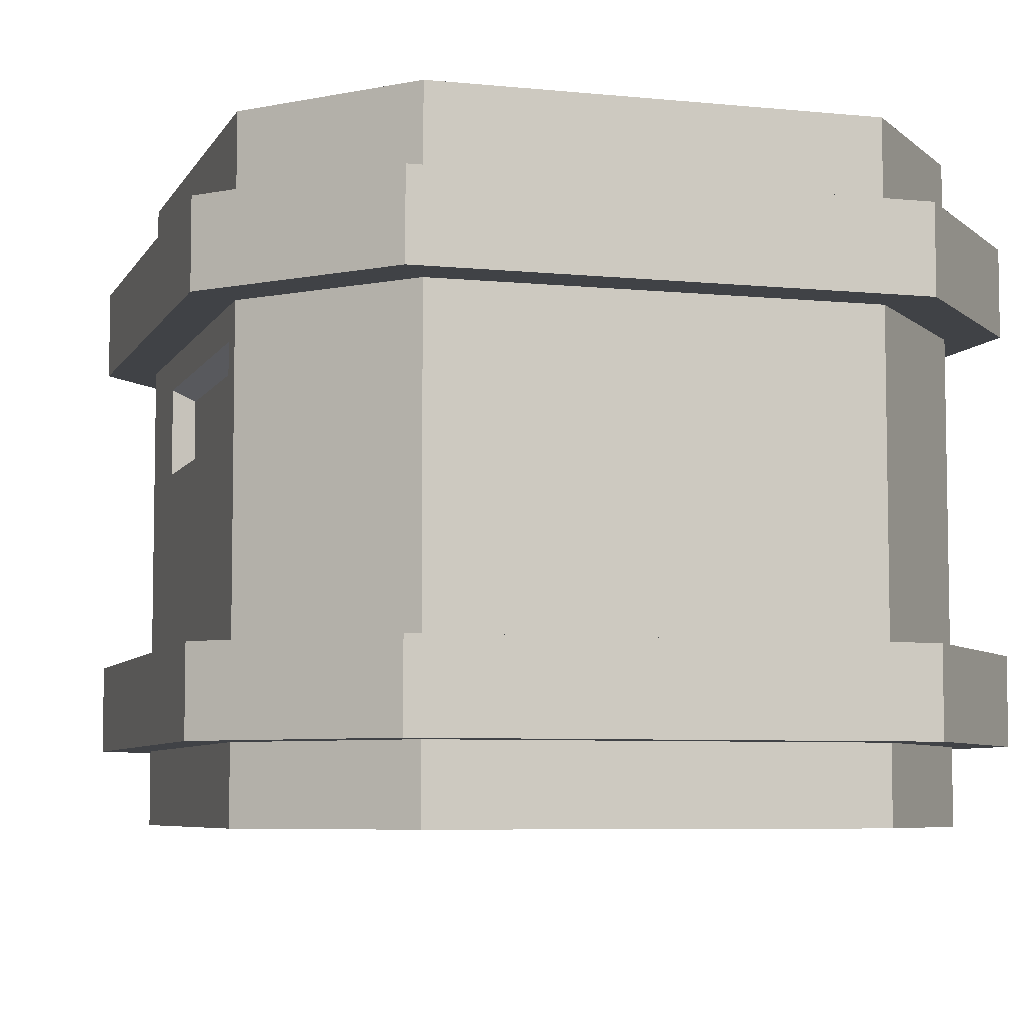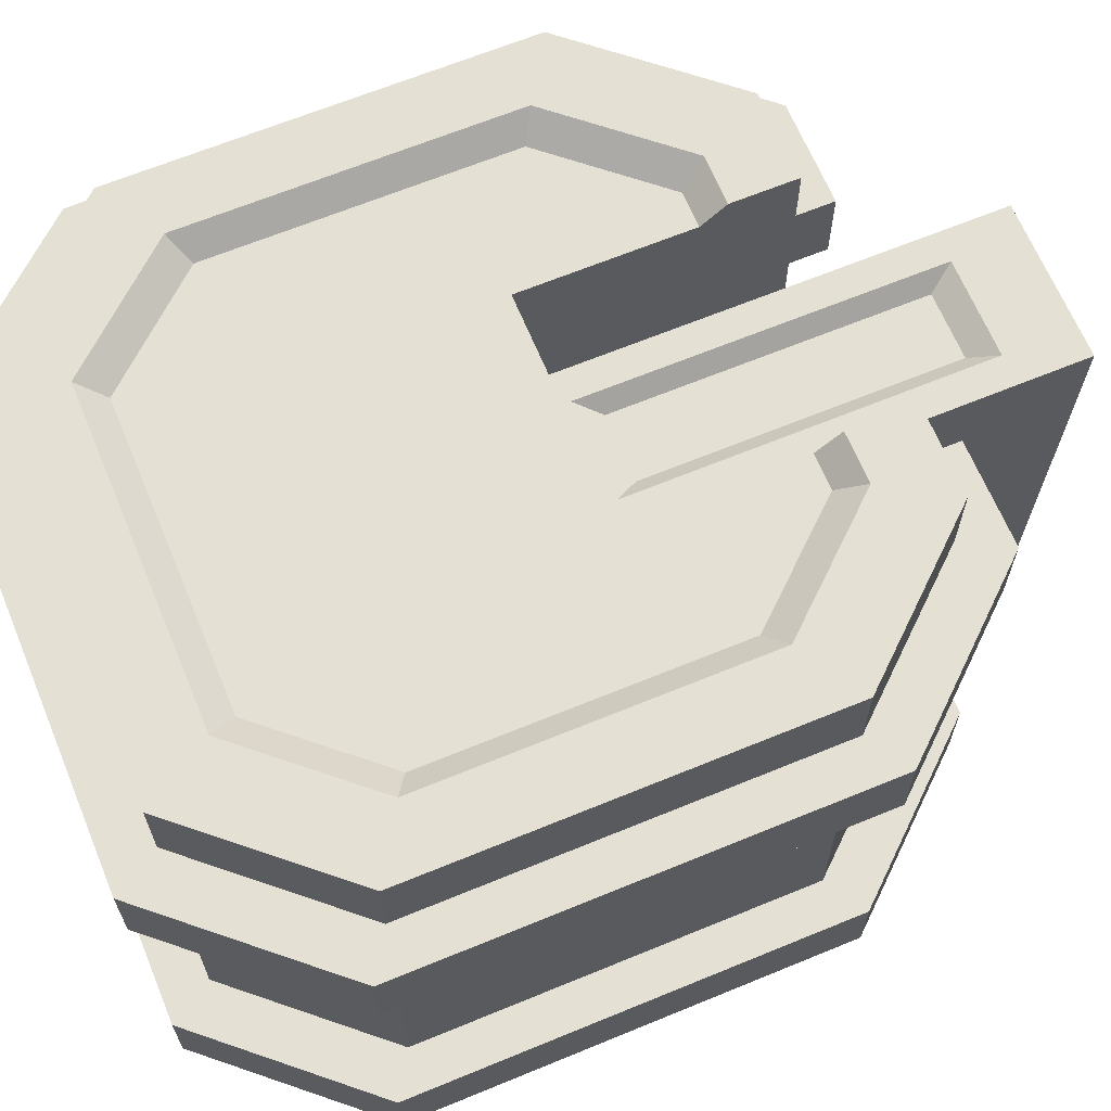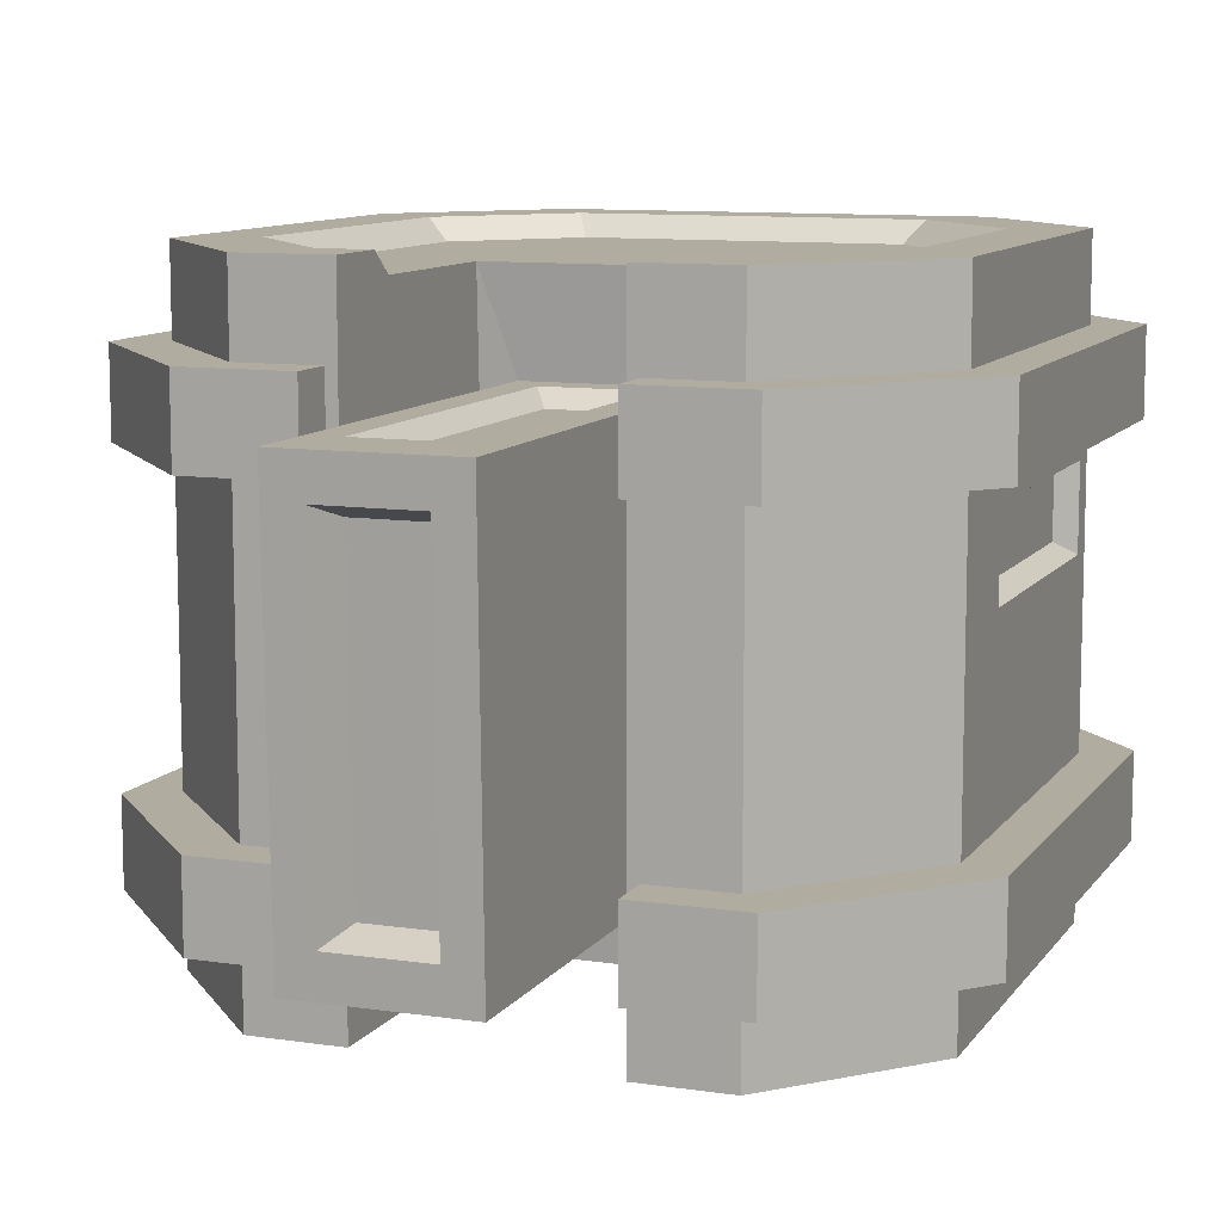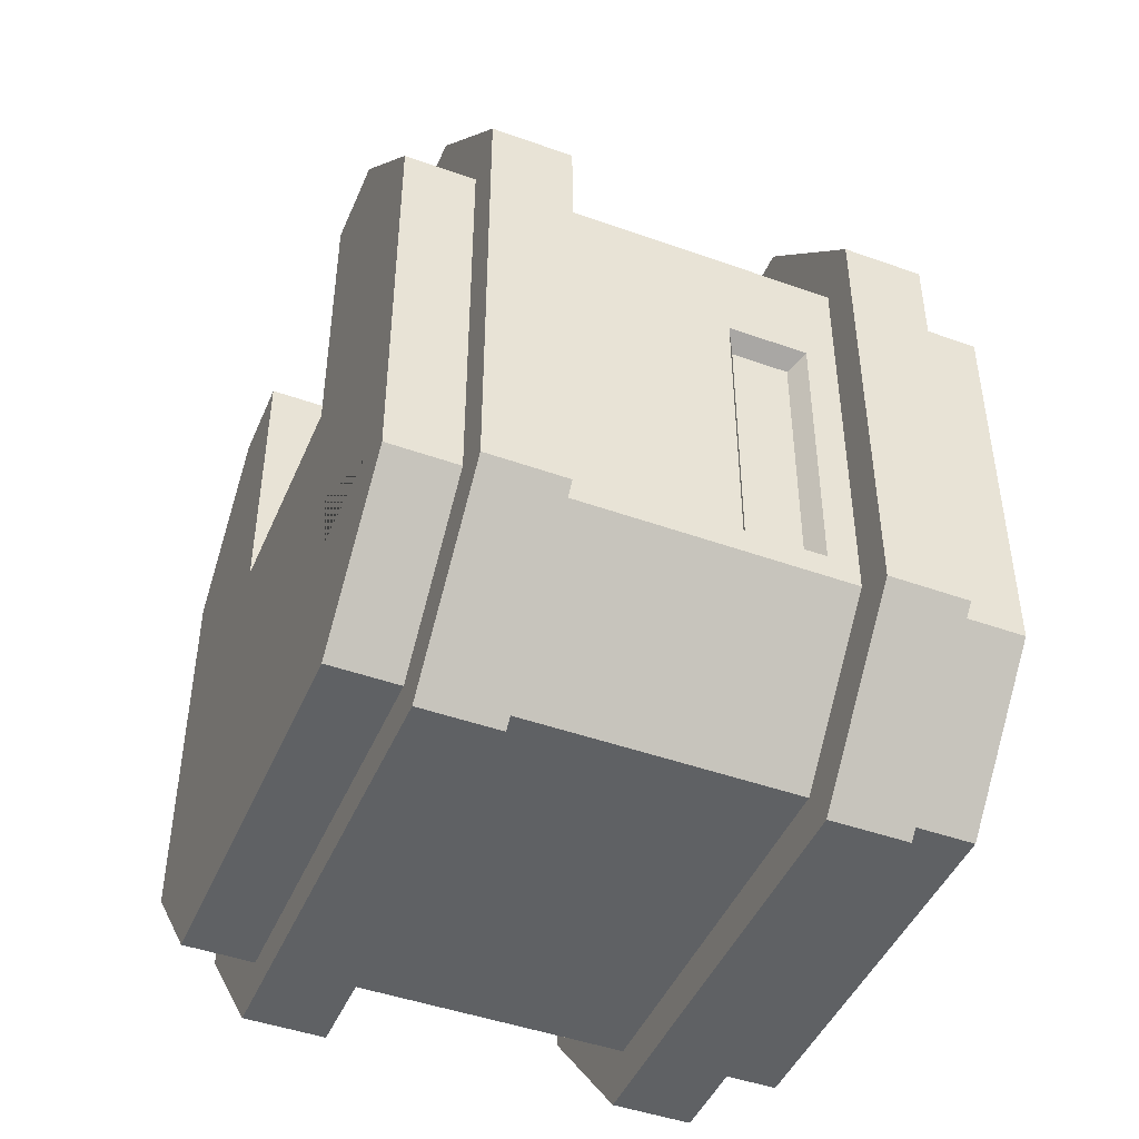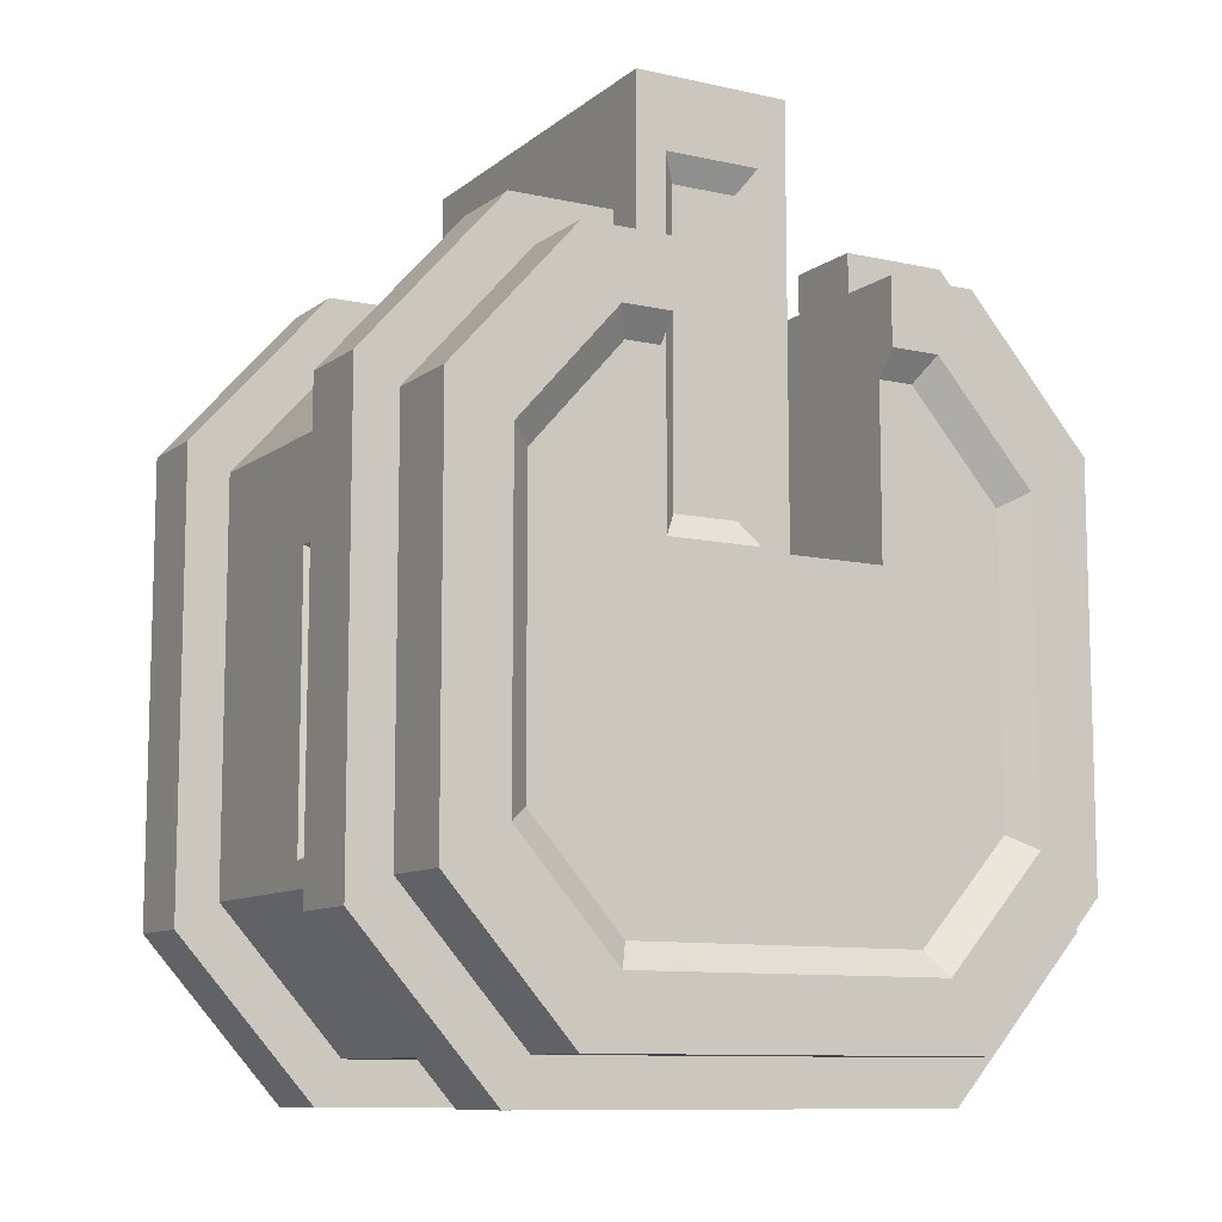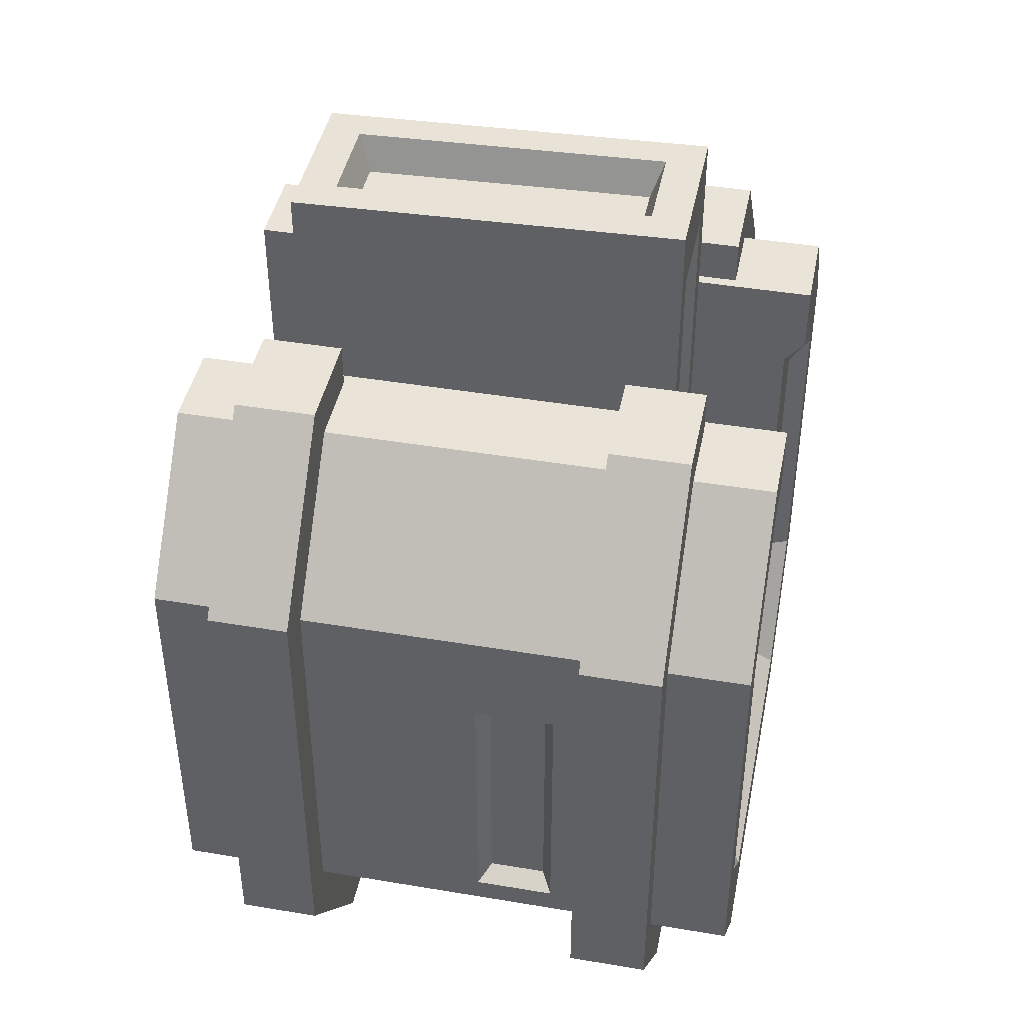
<metadata>
{"format":"obj","ext":"obj","renderer":"f3d","projection":"perspective","resolution":1024,"background":"white","views":[{"elev":-6.3,"azim":-17.0,"up":"+Z"},{"elev":65.7,"azim":67.5,"up":"+Z"},{"elev":10.1,"azim":-159.2,"up":"+Z"},{"elev":-45.6,"azim":-112.4,"up":"+Y"},{"elev":-10.0,"azim":-30.0,"up":"+Y"},{"elev":43.1,"azim":-78.7,"up":"+Y"}]}
</metadata>
<code>
v -4.351 0 -6.476
v -7.04 -3.034 -6.476
v -7.04 -11.67 -6.476
v -4.351 -14.71 -6.476
v 4.351 -14.71 -6.476
v 7.04 -11.67 -6.476
v 7.04 -3.034 -6.476
v 4.351 0 -6.476
v -4.351 0 6.476
v -7.04 -3.034 6.476
v -7.04 -11.67 6.476
v -4.351 -14.71 6.476
v 4.351 -14.71 6.476
v 7.04 -11.67 6.476
v 7.04 -3.034 6.476
v 4.351 0 6.476
v -3.511 -1.42 6.476
v -5.68 -3.868 6.476
v -5.68 -10.84 6.476
v -3.511 -13.29 6.476
v 3.511 -13.29 6.476
v 5.68 -10.84 6.476
v 5.68 -3.868 6.476
v 3.511 -1.42 6.476
v -3.196 -1.952 6.034
v -5.171 -4.18 6.034
v -5.171 -10.53 6.034
v -3.196 -12.76 6.034
v 3.196 -12.76 6.034
v 5.171 -10.53 6.034
v 5.171 -4.18 6.034
v 3.196 -1.952 6.034
v -3.705 -1.092 -6.476
v -5.995 -3.675 -6.476
v -5.995 -11.03 -6.476
v -3.705 -13.62 -6.476
v 3.705 -13.62 -6.476
v 5.995 -11.03 -6.476
v 5.995 -3.675 -6.476
v 3.705 -1.092 -6.476
v -4.917 0.956 2.989
v -7.955 -2.472 2.989
v -7.955 -12.24 2.989
v -4.917 -15.66 2.989
v 4.917 -15.66 2.989
v 7.955 -12.24 2.989
v 7.955 -2.472 2.989
v 4.917 0.956 2.989
v -4.917 0.956 4.726
v -7.955 -2.472 4.726
v -7.955 -12.24 4.726
v -4.917 -15.66 4.726
v 4.917 -15.66 4.726
v 7.955 -12.24 4.726
v 7.955 -2.472 4.726
v 4.917 0.956 4.726
v -4.917 0.956 -4.955
v -7.955 -2.472 -4.955
v -7.955 -12.24 -4.955
v -4.917 -15.66 -4.955
v 4.917 -15.66 -4.955
v 7.955 -12.24 -4.955
v 7.955 -2.472 -4.955
v 4.917 0.956 -4.955
v -4.917 0.956 -3.218
v -7.955 -2.472 -3.218
v -7.955 -12.24 -3.218
v -4.917 -15.66 -3.218
v 4.917 -15.66 -3.218
v 7.955 -12.24 -3.218
v 7.955 -2.472 -3.218
v 4.917 0.956 -3.218
v 2.433 -5.567 6.034
v -2.433 -5.567 6.034
v 3.597 -11.03 -6.476
v -3.597 -11.03 -6.476
v 2.433 -1.952 6.034
v 2.433 -1.42 6.476
v 2.433 0 6.476
v 2.433 0 -6.476
v 2.433 -1.092 -6.476
v 2.433 -6.073 -6.476
v -2.433 -1.952 6.034
v -2.433 -1.42 6.476
v -2.433 0 6.476
v -2.433 0 -6.476
v -2.433 -1.092 -6.476
v -2.433 -6.073 -6.476
v -2.665 0.956 2.989
v -2.665 0.956 4.726
v -2.665 0.956 -3.218
v -2.665 0.956 -4.955
v 2.665 0.956 2.989
v 2.665 0.956 4.726
v 2.665 0.956 -3.218
v 2.665 0.956 -4.955
v -2.665 -6.144 4.726
v 2.665 -6.144 4.726
v -2.665 -6.144 -3.218
v 2.665 -6.144 -3.218
v 2.665 -6.144 2.989
v -2.665 -6.144 2.989
v 2.665 -6.144 -4.955
v -2.665 -6.144 -4.955
v 1.724 -5.71 3.966
v -1.724 -5.71 3.966
v 1.724 -5.929 -4.408
v -1.724 -5.929 -4.408
v 1.724 4.193 3.966
v -1.724 4.193 3.966
v 1.724 3.973 -4.408
v -1.724 3.973 -4.408
v -1.724 3.117 -4.408
v -1.724 3.337 3.966
v 1.724 3.337 3.966
v 1.724 3.117 -4.408
v 1.011 4.171 3.157
v -1.011 4.171 3.157
v 1.011 3.995 -3.6
v -1.011 3.995 -3.6
v 0.708 3.425 2.882
v -0.708 3.425 2.882
v 0.708 3.248 -3.325
v -0.708 3.248 -3.325
v 1.068 -4.993 3.966
v -1.068 -4.993 3.966
v 1.068 2.642 3.966
v -1.068 2.642 3.966
v 1.068 -5.234 -4.408
v -1.068 -5.234 -4.408
v -1.068 2.4 -4.408
v 1.068 2.4 -4.408
v 0.7251 -4.464 3.645
v -0.7251 -4.464 3.645
v 0.7251 2.113 3.645
v -0.7251 2.113 3.645
v 0.7251 -4.706 -4.087
v -0.7251 -4.706 -4.087
v -0.7251 1.871 -4.087
v 0.7251 1.871 -4.087
v -7.04 -5.172 0.5889
v -7.04 -11.13 0.5889
v -7.04 -11.13 2.322
v -7.04 -5.172 2.322
v 7.04 -11.13 0.5889
v 7.04 -5.172 0.5889
v 7.04 -5.172 2.322
v 7.04 -11.13 2.322
v -6.622 -5.423 0.84
v -6.622 -10.88 0.84
v -6.622 -10.88 2.07
v -6.622 -5.423 2.07
v 6.622 -10.88 0.84
v 6.622 -5.423 0.84
v 6.622 -5.423 2.07
v 6.622 -10.88 2.07
f 1 2 10 9
f 149 150 151 152
f 3 4 12 11
f 12 4 5 13
f 5 6 14 13
f 153 154 155 156
f 7 8 16 15
f 85 86 1 9
f 87 88 76 33
f 30 73 74 27 28 29
f 9 10 18 17
f 10 11 19 18
f 11 12 20 19
f 20 12 13 21
f 13 14 22 21
f 14 15 23 22
f 15 16 24 23
f 84 85 9 17
f 17 18 26 25
f 18 19 27 26
f 19 20 28 27
f 28 20 21 29
f 21 22 30 29
f 22 23 31 30
f 23 24 32 31
f 83 84 17 25
f 2 1 33 34
f 3 2 34 35
f 4 3 35 36
f 36 37 5 4
f 6 5 37 38
f 7 6 38 39
f 8 7 39 40
f 86 87 33 1
f 41 42 50 49
f 42 43 51 50
f 43 44 52 51
f 52 44 45 53
f 45 46 54 53
f 46 47 55 54
f 47 48 56 55
f 57 58 66 65
f 58 59 67 66
f 59 60 68 67
f 68 60 61 69
f 61 62 70 69
f 62 63 71 70
f 63 64 72 71
f 91 92 57 65
f 32 73 30 31
f 35 76 88 82 75 38 37 36
f 74 25 26 27
f 74 83 25
f 39 38 75 40
f 33 76 35 34
f 32 77 73
f 32 24 78 77
f 24 16 79 78
f 16 8 80 79
f 40 81 80 8
f 40 75 82 81
f 83 74 88 87
f 122 121 123 124
f 73 77 81 82
f 84 83 87
f 77 78 81
f 85 84 87 86
f 78 79 80 81
f 59 104 103 62 61 60
f 43 102 101 46 45 44
f 70 100 99 67 68 69
f 54 98 97 51 52 53
f 56 48 93 94
f 90 89 41 49
f 72 64 96 95
f 97 90 49 50 51
f 56 94 98 54 55
f 99 91 65 66 67
f 72 95 100 70 71
f 47 46 101 93 48
f 89 102 43 42 41
f 63 62 103 96 64
f 92 104 59 58 57
f 93 101 98 94
f 101 102 97 98
f 102 89 90 97
f 96 103 100 95
f 103 104 99 100
f 104 92 91 99
f 74 73 105 106
f 73 82 107 105
f 82 88 108 107
f 88 74 106 108
f 114 115 109 110
f 115 116 111 109
f 116 113 112 111
f 113 114 110 112
f 108 106 114 113
f 134 133 135 136
f 105 107 116 115
f 137 138 139 140
f 110 109 117 118
f 109 111 119 117
f 111 112 120 119
f 112 110 118 120
f 118 117 121 122
f 117 119 123 121
f 119 120 124 123
f 120 118 122 124
f 106 105 125 126
f 105 115 127 125
f 115 114 128 127
f 114 106 126 128
f 107 108 130 129
f 108 113 131 130
f 113 116 132 131
f 116 107 129 132
f 126 125 133 134
f 125 127 135 133
f 127 128 136 135
f 128 126 134 136
f 129 130 138 137
f 130 131 139 138
f 131 132 140 139
f 132 129 137 140
f 2 3 142 141
f 3 11 143 142
f 11 10 144 143
f 10 2 141 144
f 6 7 146 145
f 7 15 147 146
f 15 14 148 147
f 14 6 145 148
f 141 142 150 149
f 142 143 151 150
f 143 144 152 151
f 144 141 149 152
f 145 146 154 153
f 146 147 155 154
f 147 148 156 155
f 148 145 153 156

</code>
